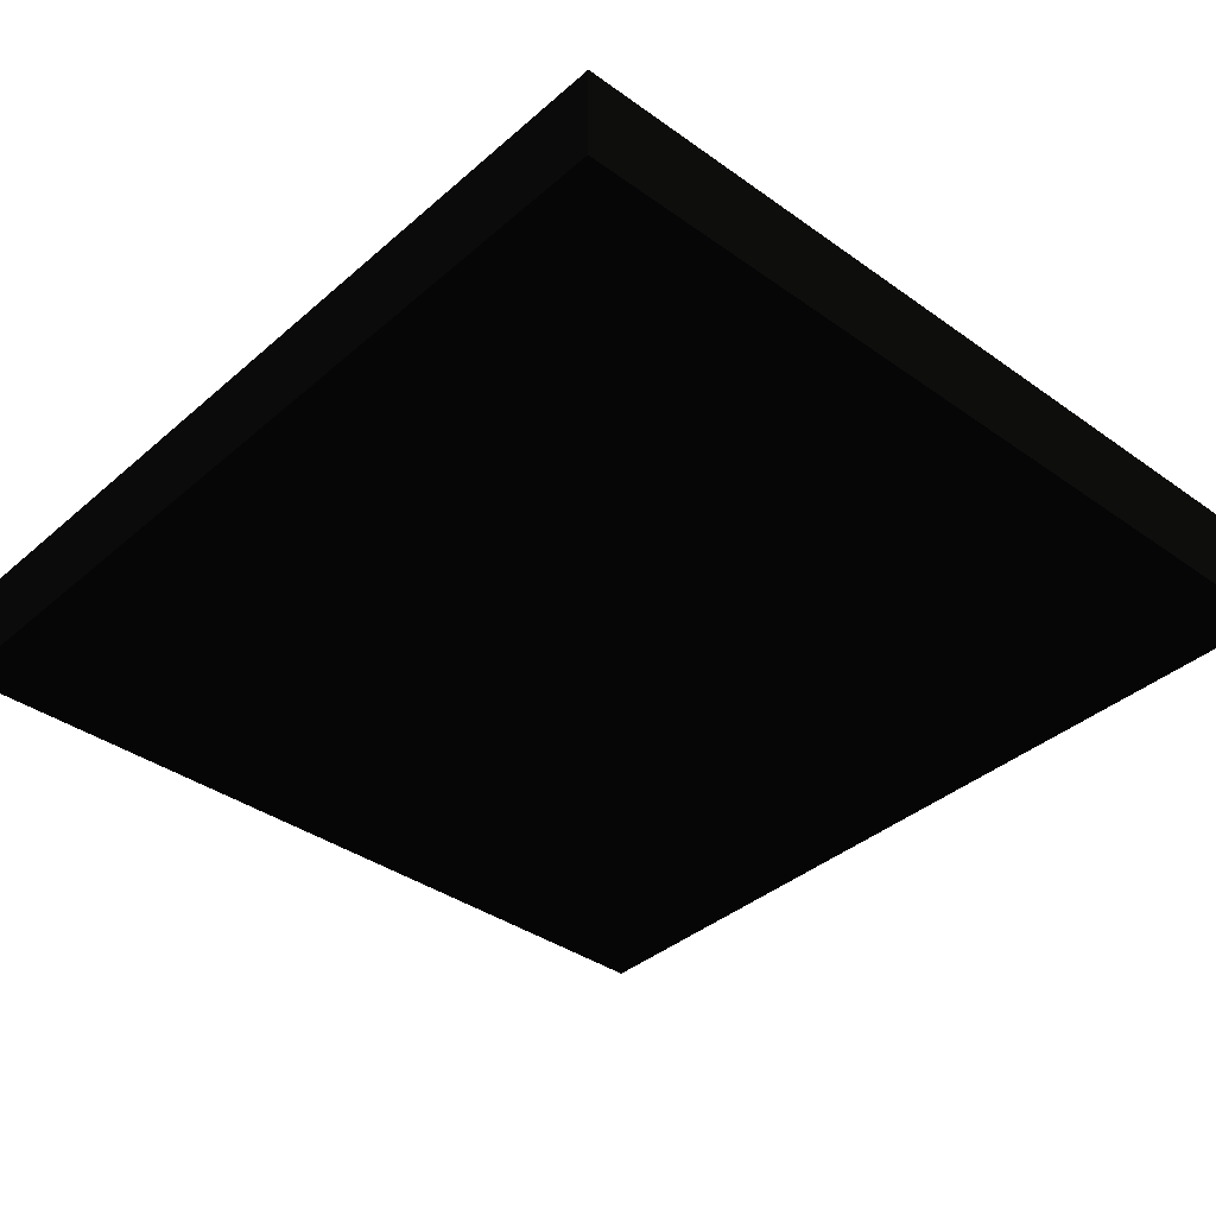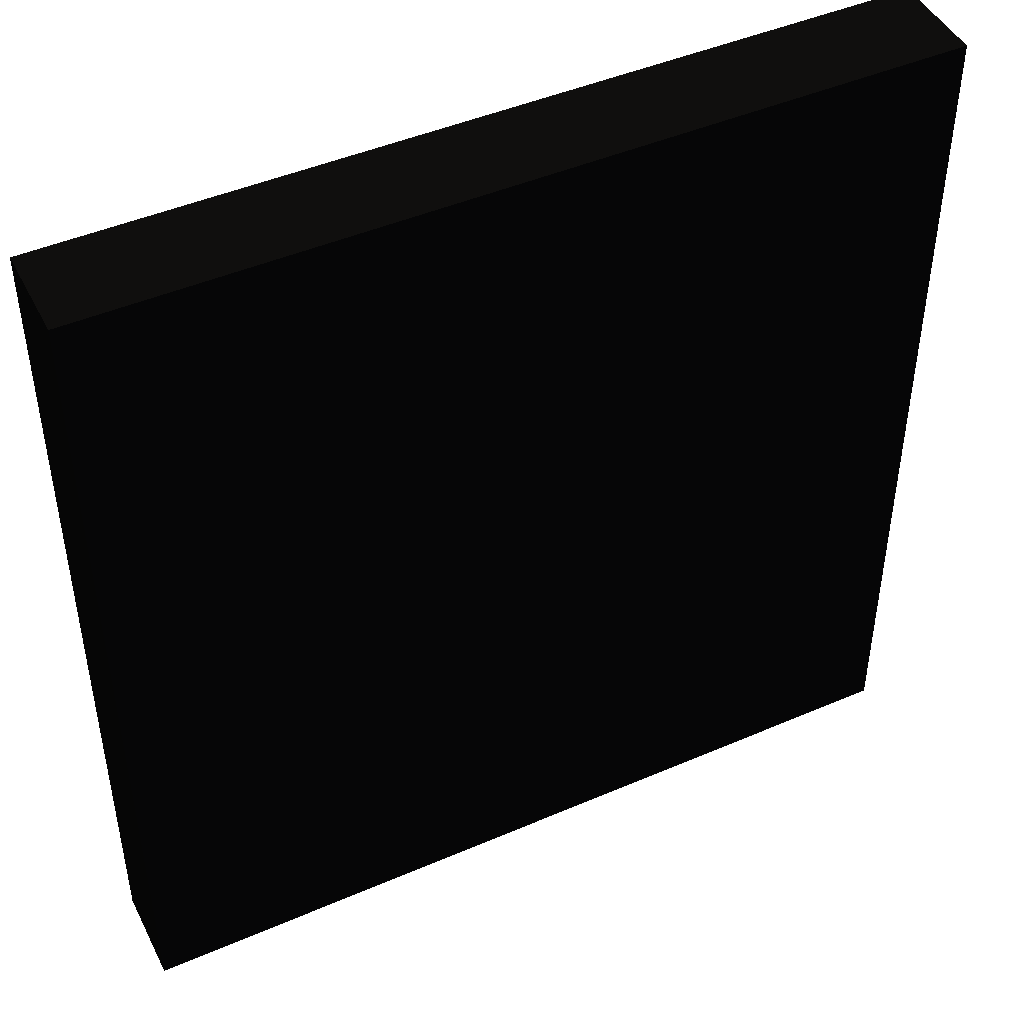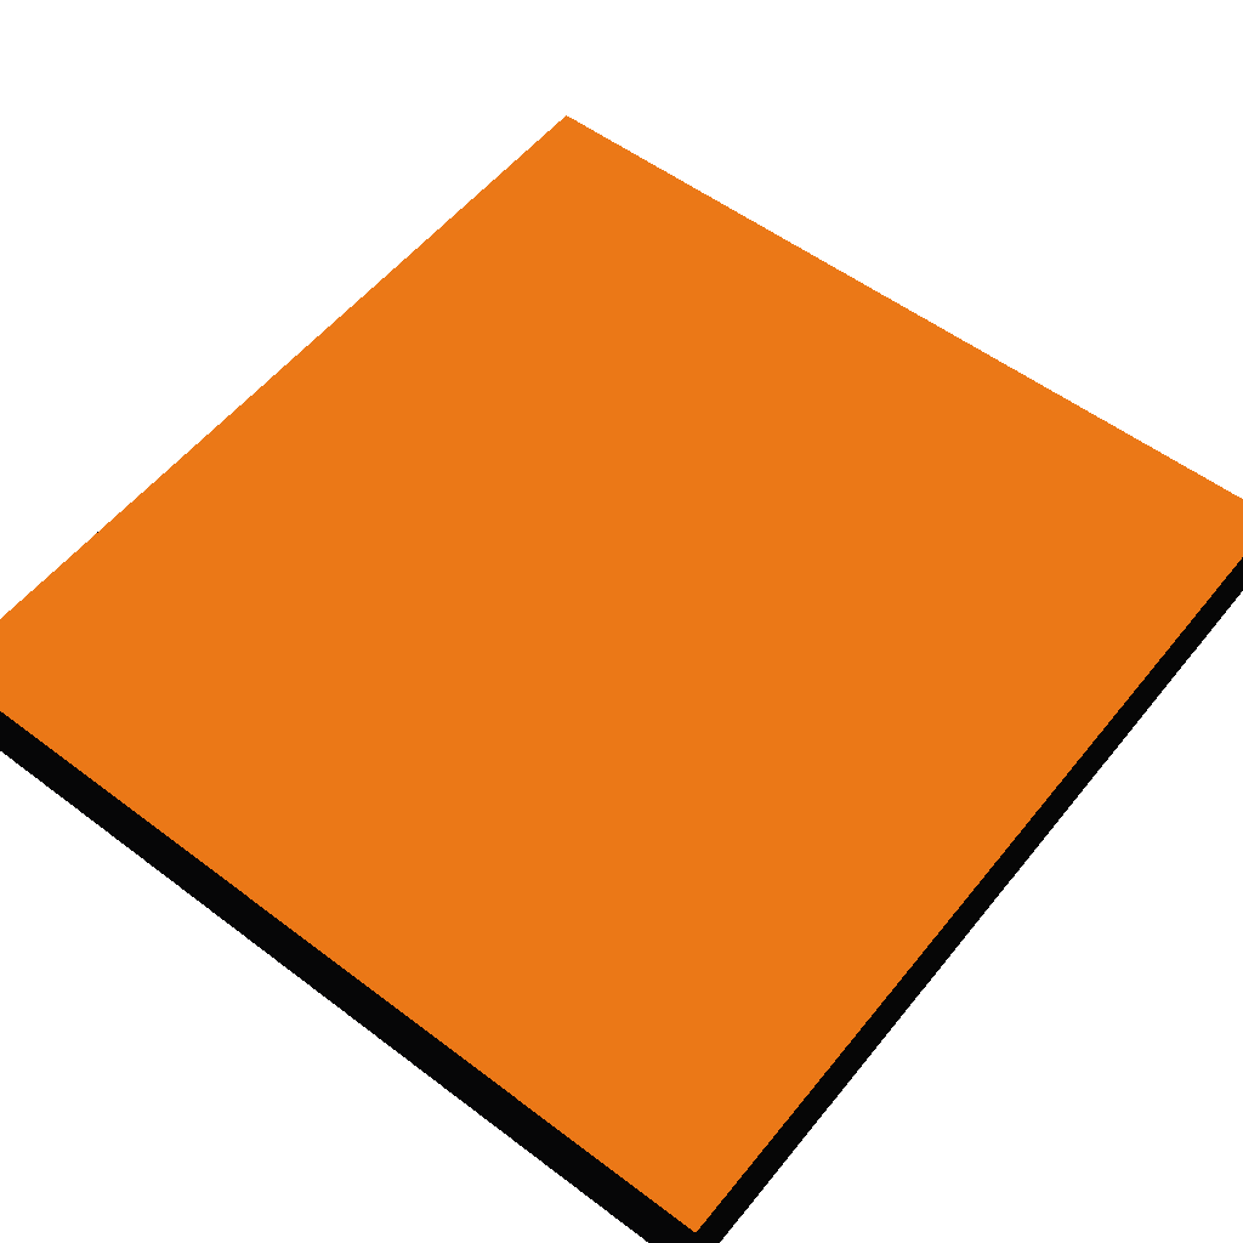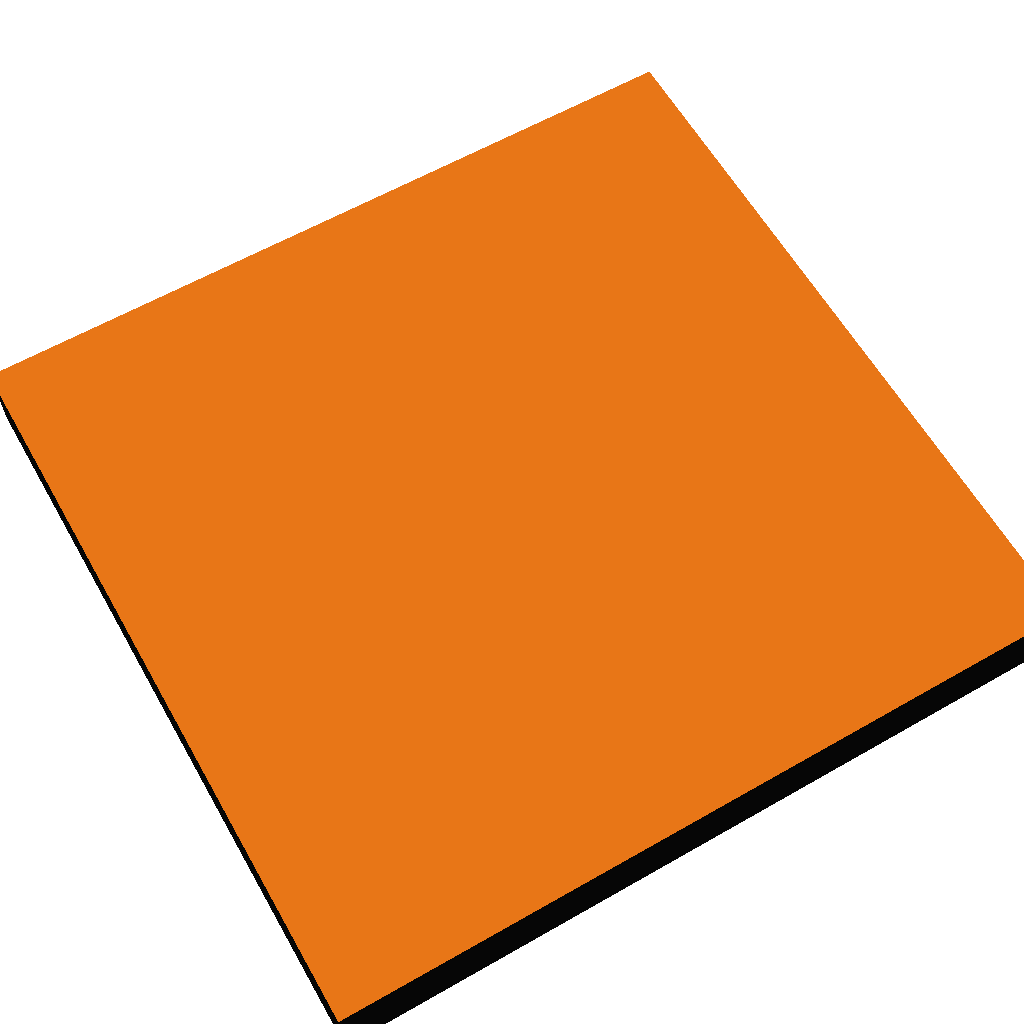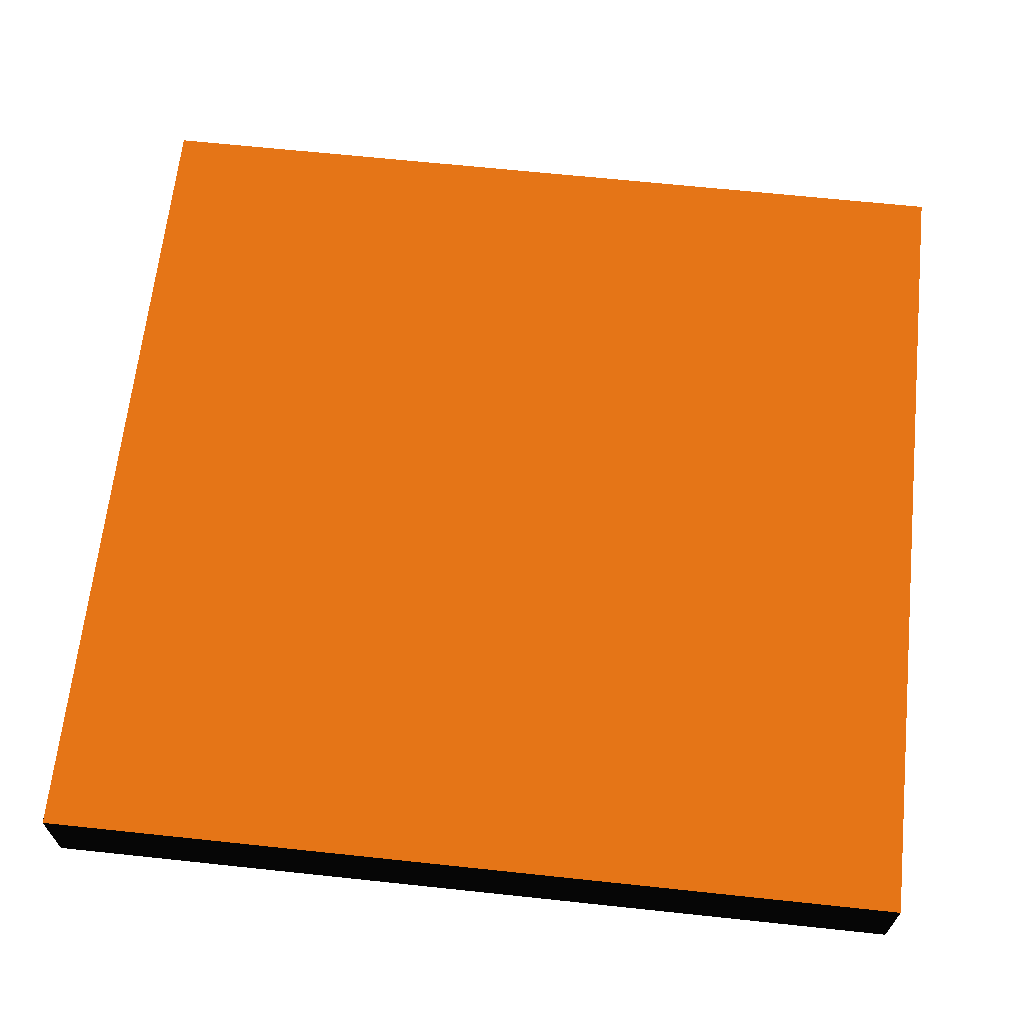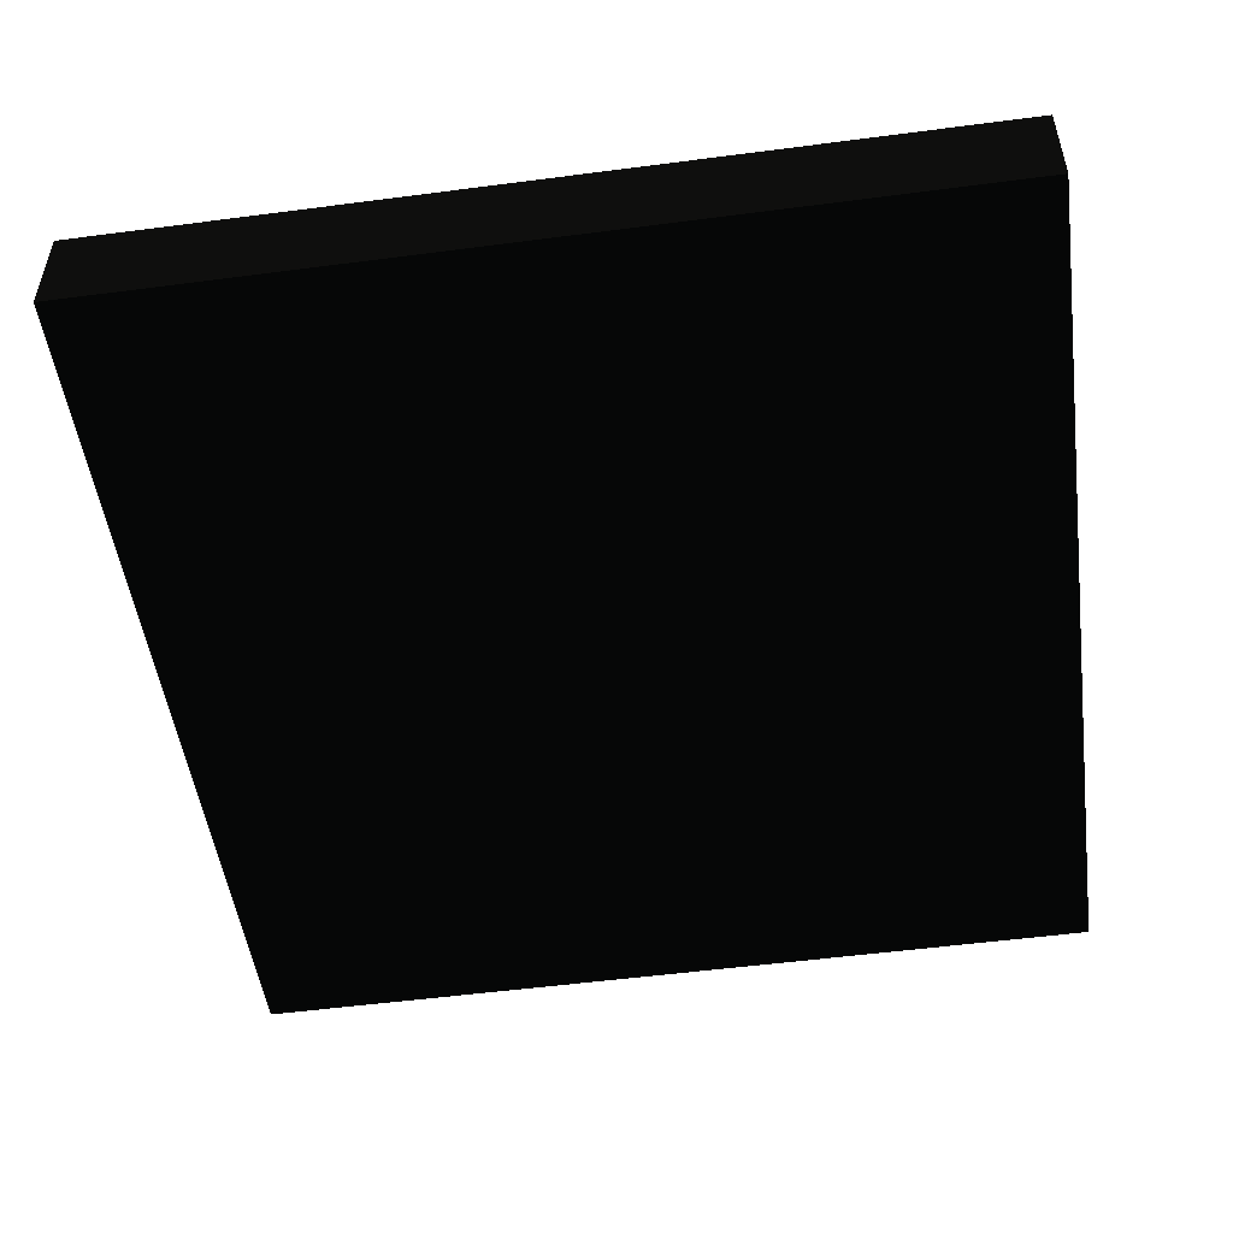
<metadata>
{"format":"obj","ext":"obj","renderer":"f3d","projection":"perspective","resolution":1024,"background":"white","views":[{"elev":-38.2,"azim":-42.5,"up":"+Y"},{"elev":45.8,"azim":-25.8,"up":"+Z"},{"elev":56.0,"azim":38.5,"up":"+Y"},{"elev":62.0,"azim":-120.0,"up":"+Y"},{"elev":65.7,"azim":96.1,"up":"+Y"},{"elev":-50.5,"azim":7.8,"up":"+Y"}]}
</metadata>
<code>
o Foundation
g Foundation
v 4.251 5.96e-08 4.583 0.067 0.067 0.067
v -4.497 -0.09 4.583 0.067 0.067 0.067
v 4.251 1 4.583 0.067 0.067 0.067
v -4.497 0.91 4.583 0.067 0.067 0.067
v -4.497 -0.09 -4.505 0.067 0.067 0.067
v -4.497 0.91 -4.505 0.067 0.067 0.067
v 4.251 5.96e-08 -4.505 0.067 0.067 0.067
v 4.251 1 -4.505 0.067 0.067 0.067
v 4.251 1 4.583 1 0.522 0.106
v -4.497 0.91 4.583 1 0.522 0.106
v 4.251 1 -4.505 1 0.522 0.106
v -4.497 0.91 -4.505 1 0.522 0.106
f 3 4 2 1
f 4 6 5 2
f 6 8 7 5
f 8 3 1 7
f 11 12 10 9
f 1 2 5 7

</code>
